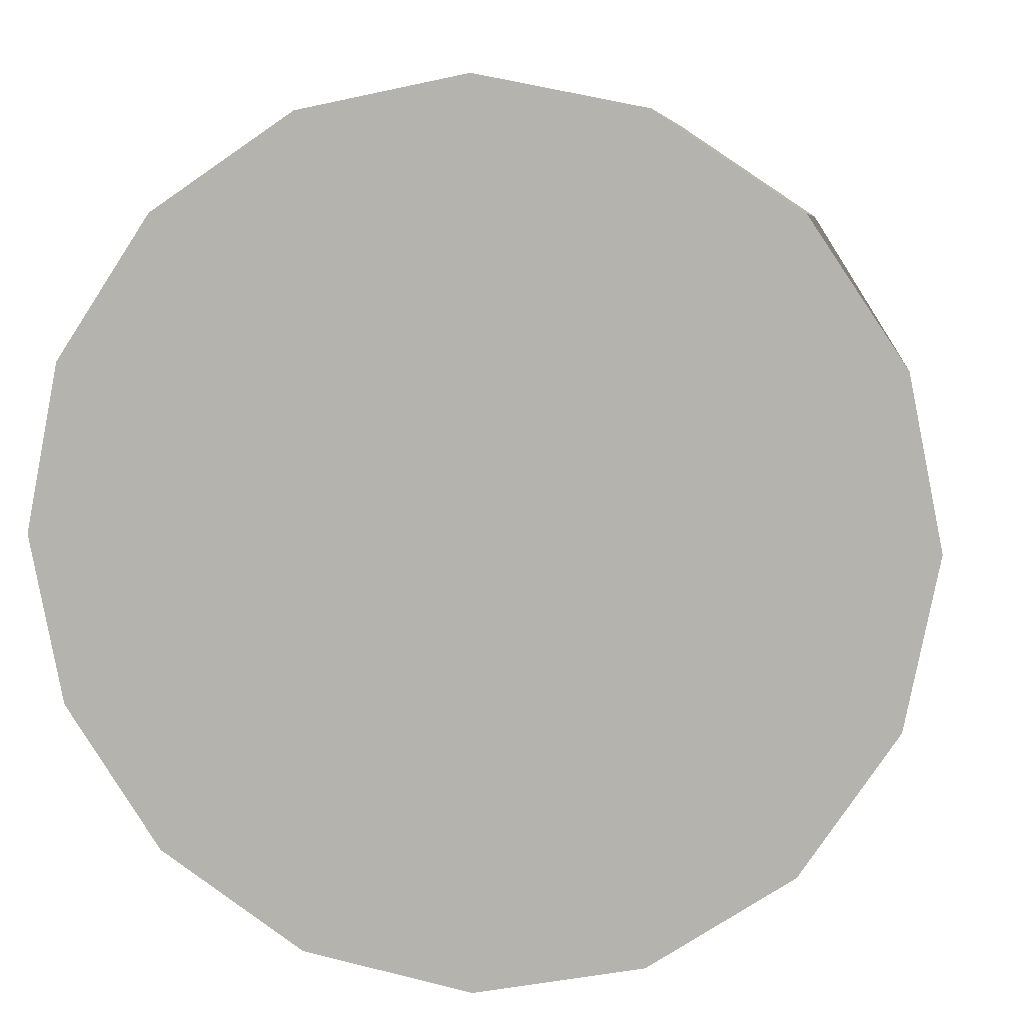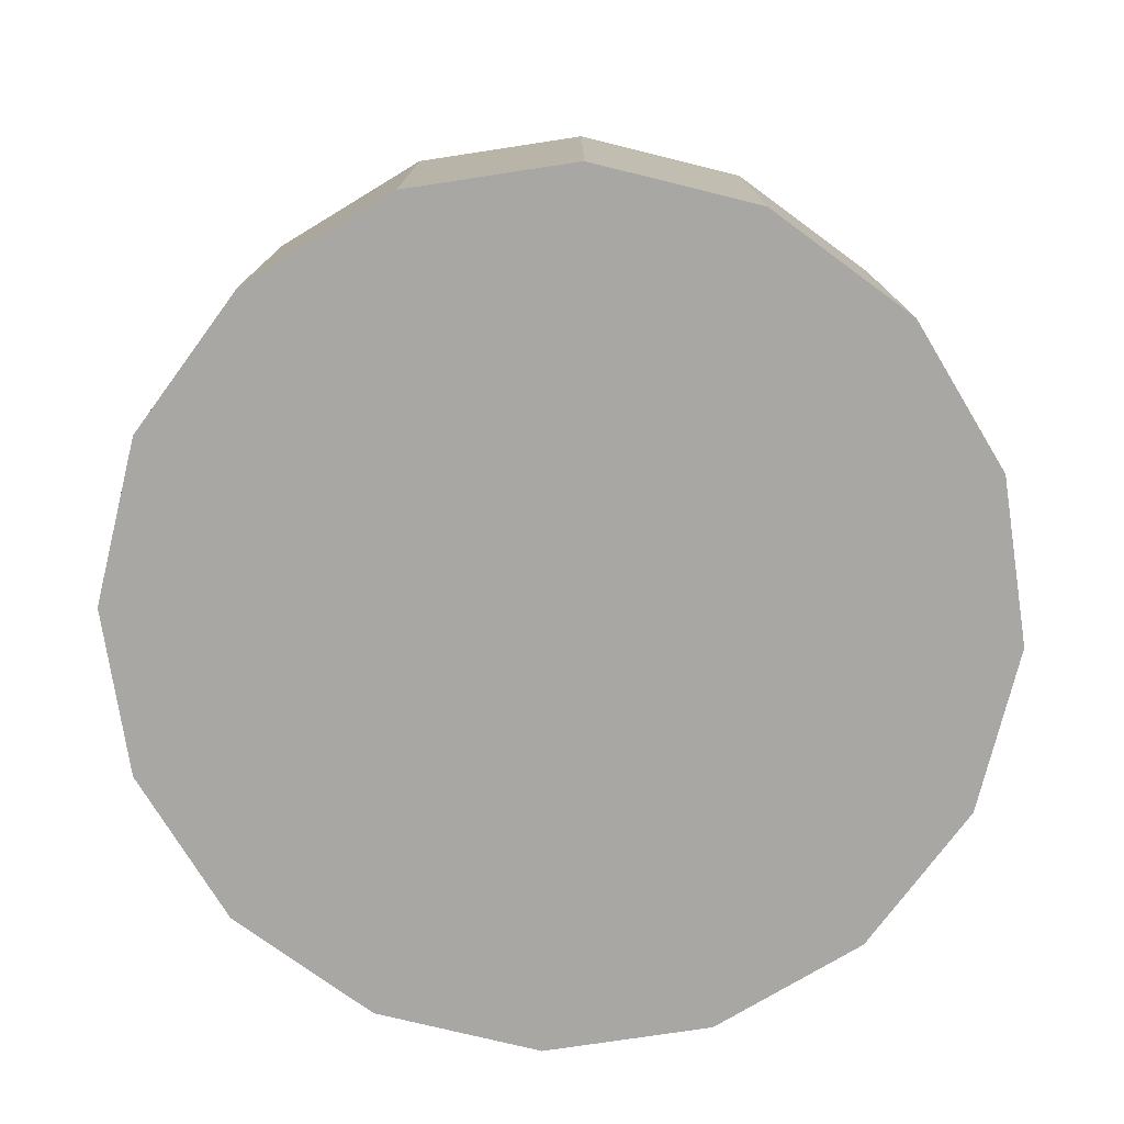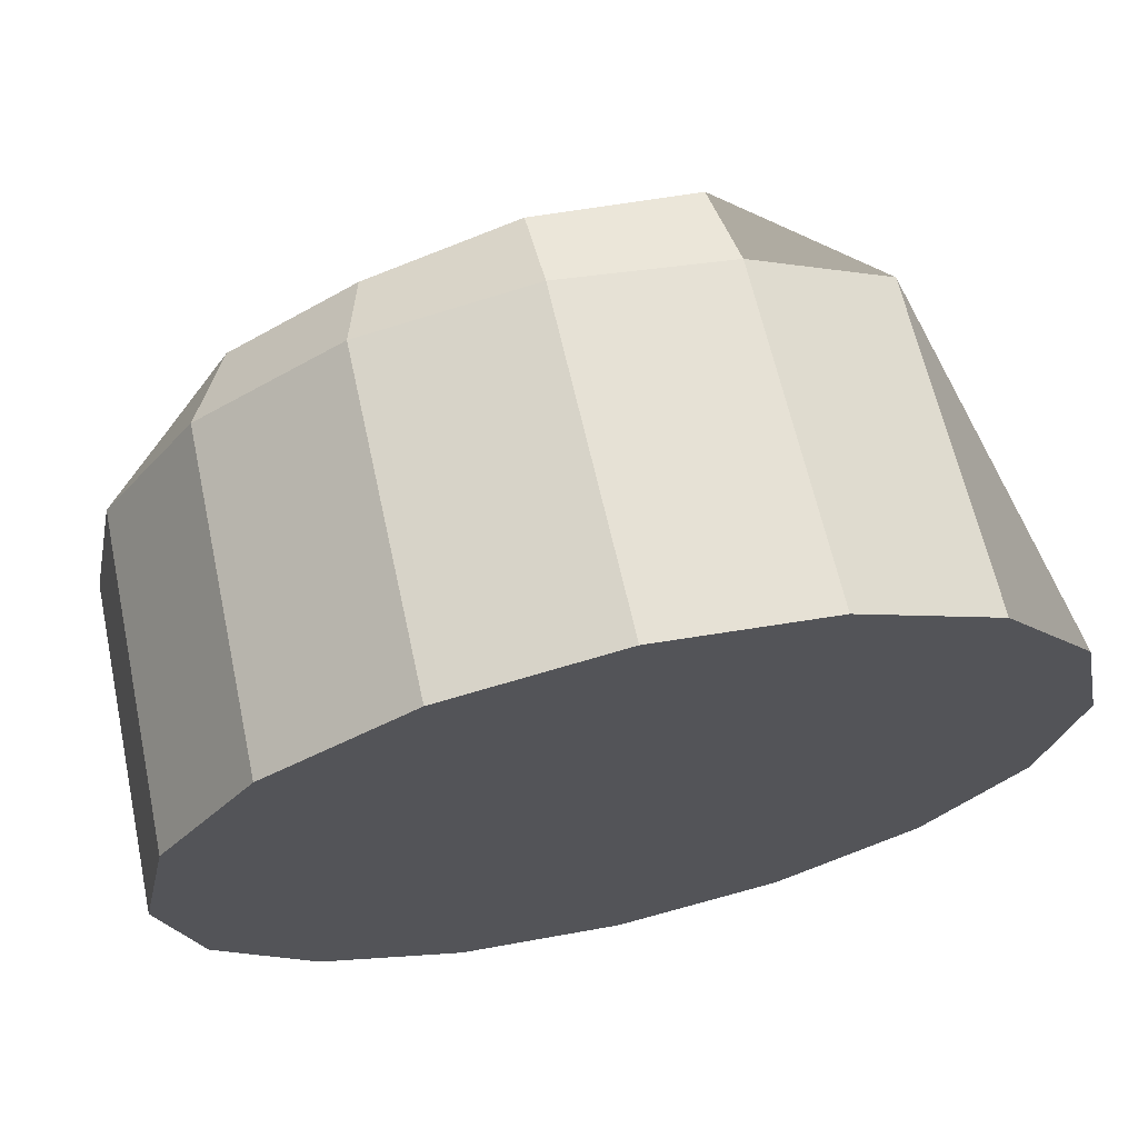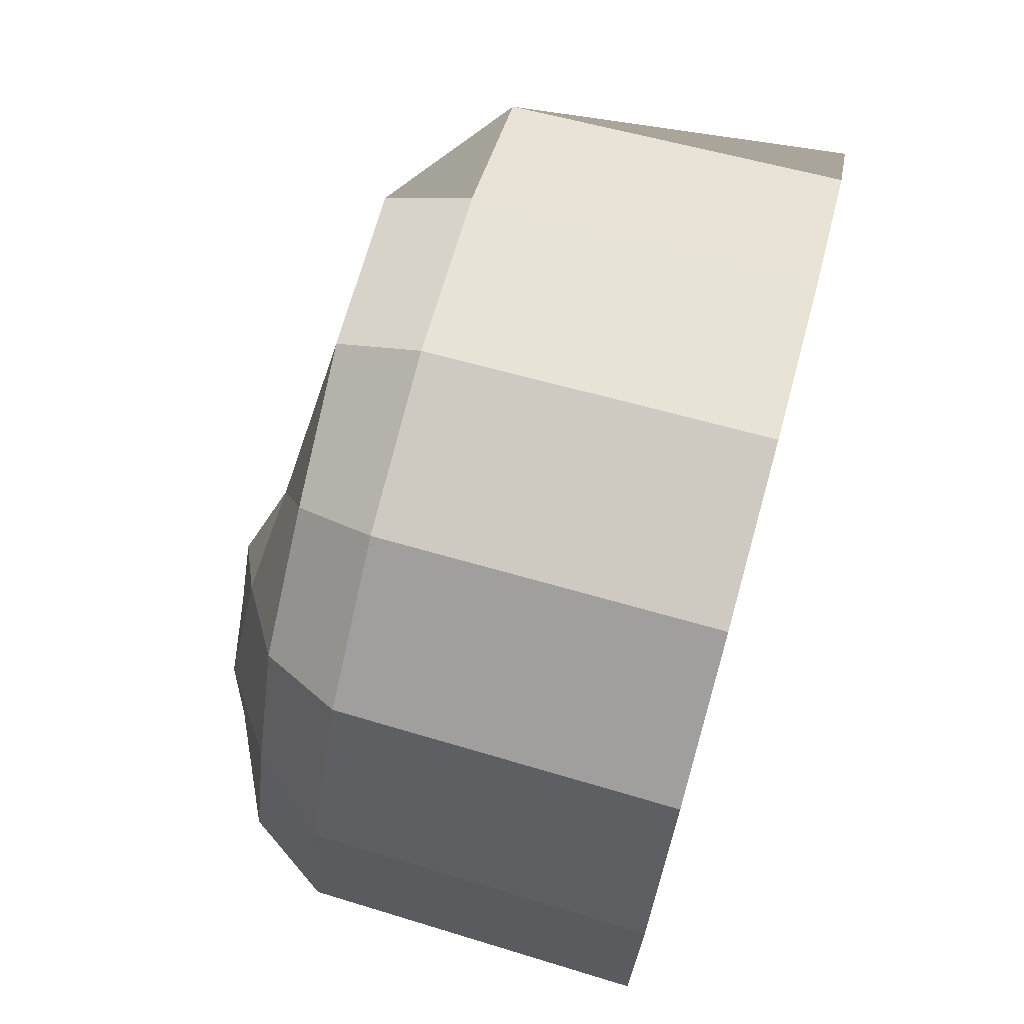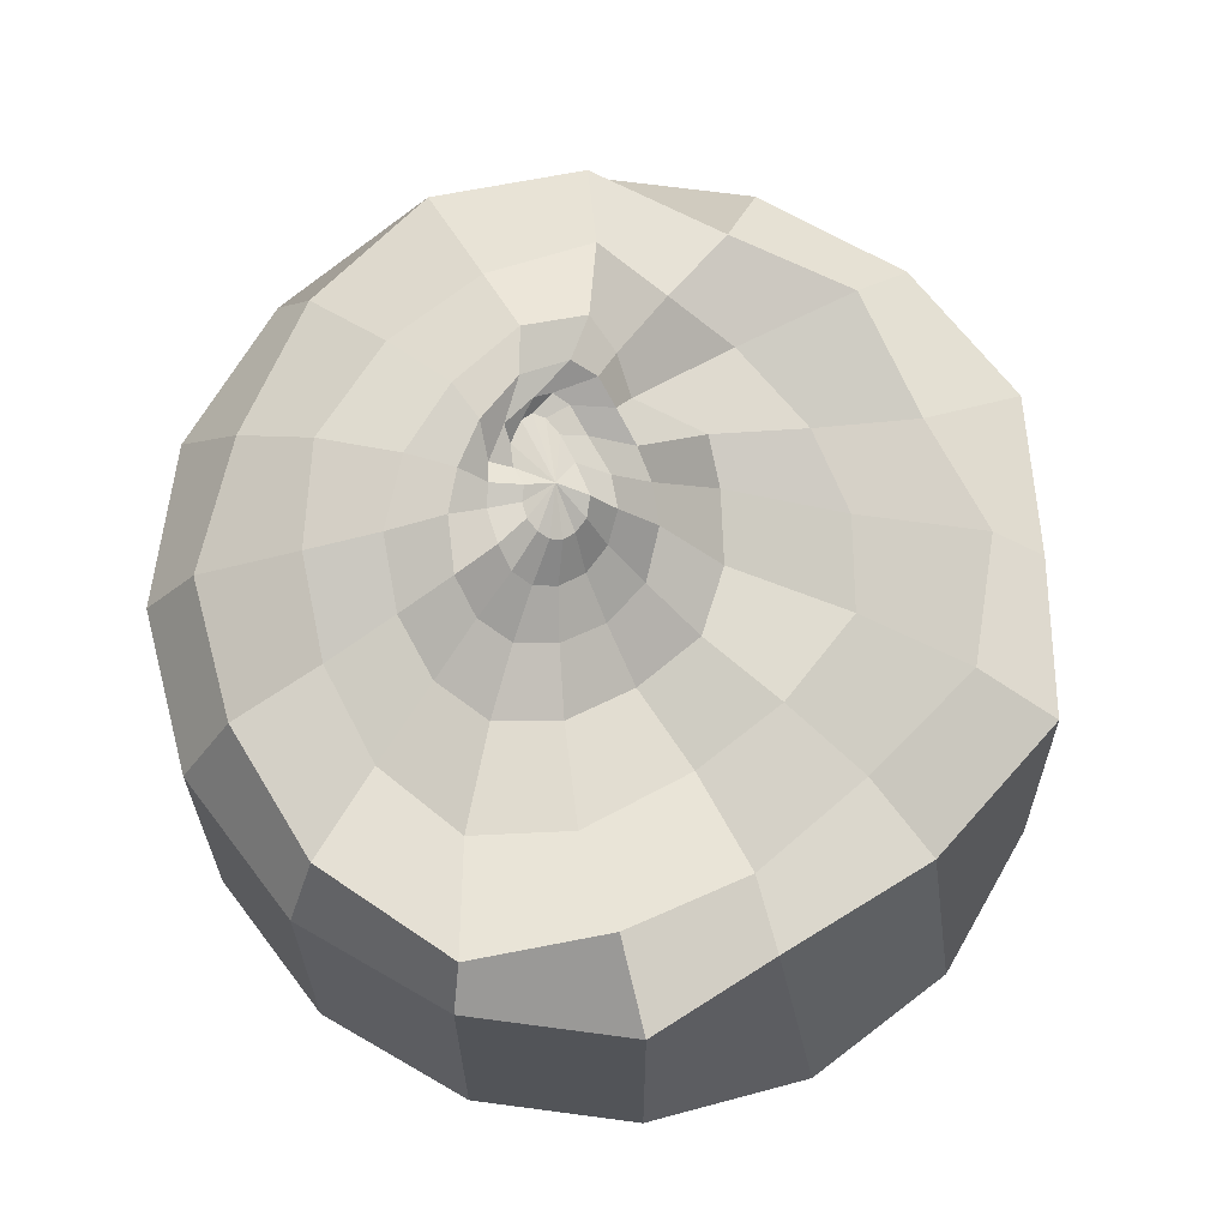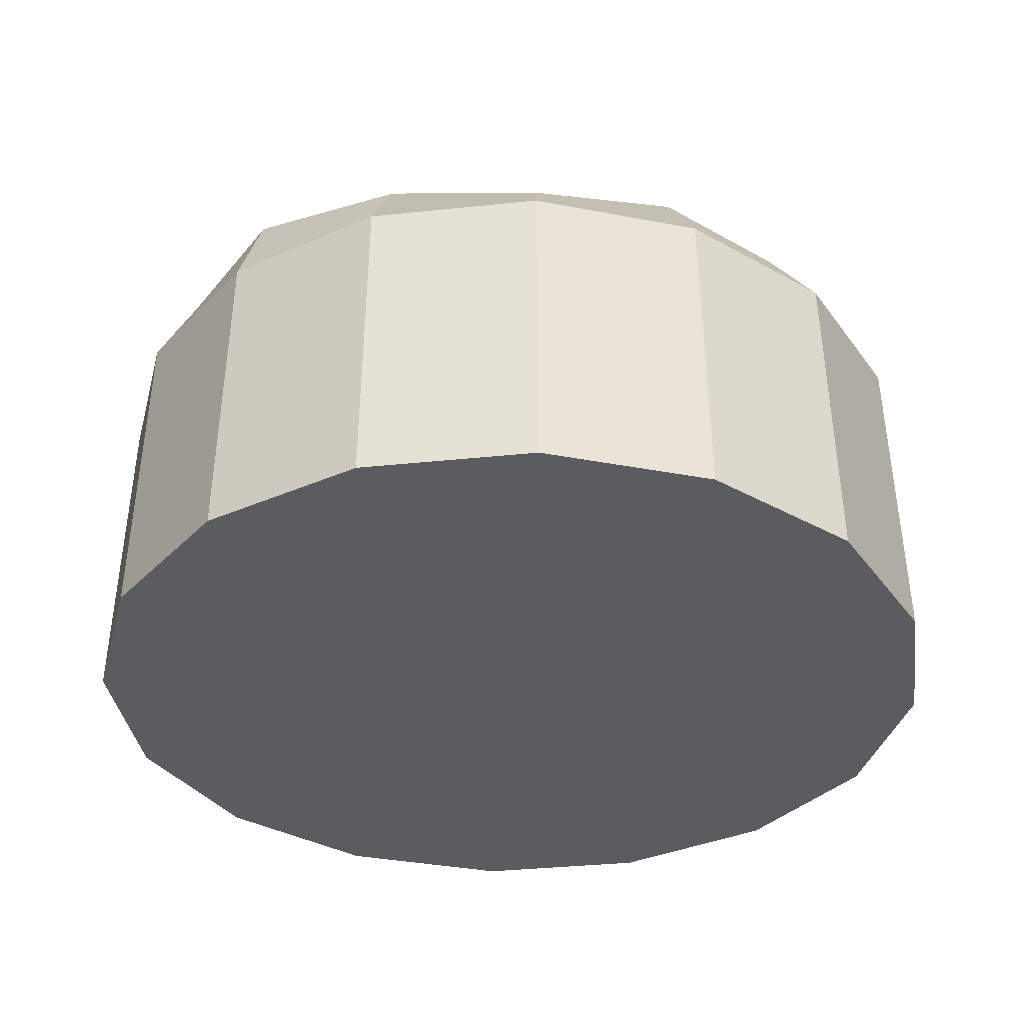
<metadata>
{"format":"obj","ext":"obj","renderer":"f3d","projection":"perspective","resolution":1024,"background":"white","views":[{"elev":7.4,"azim":9.3,"up":"+Z"},{"elev":-74.8,"azim":-115.1,"up":"+Y"},{"elev":68.8,"azim":-12.9,"up":"+Z"},{"elev":73.8,"azim":-74.7,"up":"+Z"},{"elev":68.1,"azim":41.3,"up":"+Y"},{"elev":-34.8,"azim":-70.7,"up":"+Y"}]}
</metadata>
<code>
o Sphere
v -0.2766 0.442 -0.102
v -0.2028 0.3515 -0.2876
v -0.1534 0.2336 -0.5718
v -0.03027 0.2786 -0.8321
v -0.000192 0.1944 -0.9804
v 0 -0.5348 -1
v -0.2313 0.434 -0.09643
v -0.1932 0.4164 -0.138
v -0.1122 0.3808 -0.2006
v -0.05236 0.2662 -0.3624
v 0.08376 0.1969 -0.5454
v 0.2595 0.2333 -0.7076
v 0.3753 0.1951 -0.9061
v 0.3827 -0.5348 -0.9239
v -0.1686 0.424 -0.0729
v -0.1057 0.3933 -0.1118
v -0.05359 0.3191 -0.1805
v 0.02406 0.173 -0.3176
v 0.2762 0.1912 -0.4496
v 0.5336 0.2279 -0.6005
v 0.6405 0.1605 -0.6576
v 0.7071 -0.5348 -0.7071
v -0.09778 0.4236 -0.03826
v -0.05211 0.3658 -0.07212
v 0.01074 0.2737 -0.1319
v 0.1347 0.126 -0.2036
v 0.4223 0.1616 -0.2917
v 0.6932 0.1914 -0.3514
v 0.8925 0.1809 -0.3771
v 0.9239 -0.5348 -0.3827
v -0.07489 0.4048 -0.000925
v -0.02934 0.3135 -0.01429
v 0.05951 0.2171 -0.03309
v 0.2056 0.1344 -0.04571
v 0.4328 0.1404 -0.04503
v 0.6603 0.08452 -0.05292
v 0.8778 0.07139 -0.009603
v 1 -0.5348 0
v -0.07626 0.389 0.03274
v -0.02593 0.2998 0.05797
v 0.05643 0.213 0.08733
v 0.1728 0.1097 0.1253
v 0.3776 0.06919 0.1726
v 0.6164 0.07475 0.2607
v 0.7631 0.05375 0.3564
v 0.9239 -0.5348 0.3827
v -0.08281 0.3949 0.06334
v -0.04438 0.3171 0.1222
v 0.02341 0.2528 0.1969
v 0.1301 0.1986 0.3028
v 0.3114 0.2112 0.4637
v 0.522 0.2638 0.5774
v 0.6935 0.1951 0.6935
v 0.7071 -0.5348 0.7071
v -0.0993 0.4107 0.08451
v -0.07441 0.3537 0.1675
v -0.03437 0.3051 0.2729
v 0.03585 0.271 0.4217
v 0.1642 0.2859 0.6383
v 0.3497 0.3775 0.8502
v 0.3753 0.1951 0.9061
v 0.3827 -0.5348 0.9239
v -0.1235 0.4291 0.09366
v -0.1119 0.4039 0.1862
v -0.1045 0.3749 0.3006
v -0.08194 0.363 0.4544
v -0.04058 0.3856 0.6666
v -0.001142 0.377 0.8936
v -0 0.1951 0.9808
v -0 -0.5348 1
v -0.155 0.4418 0.09073
v -0.1569 0.4545 0.1746
v -0.1778 0.452 0.2819
v -0.2094 0.4424 0.4168
v -0.2492 0.4369 0.5901
v -0.3269 0.3673 0.7913
v -0.3753 0.1951 0.9061
v -0.3827 -0.5348 0.9239
v -0.1833 0.4517 0.07327
v -0.2268 0.4544 0.1321
v -0.266 0.4864 0.2023
v -0.3231 0.5262 0.3261
v -0.4365 0.4712 0.4491
v -0.6034 0.3664 0.6097
v -0.6935 0.1951 0.6935
v -0.7071 -0.5348 0.7071
v -0.1635 0.443 -0.006317
v -0.2026 0.4624 0.04513
v -0.257 0.4724 0.09265
v -0.3138 0.5089 0.1202
v -0.4105 0.5281 0.1743
v -0.5849 0.4864 0.2565
v -0.7604 0.3629 0.3246
v -0.9061 0.1951 0.3753
v -0.9239 -0.5348 0.3827
v -0.2496 0.4473 0.0268
v -0.2892 0.4687 0.05687
v -0.3397 0.5441 0.02278
v -0.442 0.5338 -0.0046
v -0.6289 0.4782 -0.004469
v -0.8621 0.3708 -0.002216
v -0.9808 0.1951 0
v -1 -0.5348 -0
v -0.2879 0.455 -0.0075
v -0.3149 0.4902 -0.02028
v -0.3592 0.5087 -0.1167
v -0.418 0.5496 -0.1857
v -0.586 0.4757 -0.2529
v -0.8396 0.3798 -0.3495
v -0.9061 0.1951 -0.3753
v -0.9239 -0.5348 -0.3827
v -0.305 0.4588 -0.05948
v -0.3131 0.4806 -0.1077
v -0.3057 0.5019 -0.2134
v -0.3419 0.5138 -0.3118
v -0.4557 0.481 -0.4633
v -0.6281 0.3758 -0.6286
v -0.6935 0.1951 -0.6935
v -0.7071 -0.5348 -0.7071
v -0.3024 0.4485 -0.08985
v -0.2985 0.4597 -0.1472
v -0.245 0.4809 -0.2302
v -0.2708 0.4271 -0.3172
v -0.2947 0.3802 -0.5084
v -0.3199 0.3101 -0.7377
v -0.3752 0.1947 -0.9058
v -0.3827 -0.5348 -0.9239
v -0.2574 0.4451 -0.1563
v -0.1834 0.441 -0.2158
f 4 3 11 12
f 5 4 12 13
f 6 5 13 14
f 1 87 7
f 128 1 7 8
f 129 128 8 9
f 2 129 9 10
f 3 2 10 11
f 11 10 18 19
f 12 11 19 20
f 13 12 20 21
f 14 13 21 22
f 7 87 15
f 8 7 15 16
f 9 8 16 17
f 10 9 17 18
f 15 87 23
f 16 15 23 24
f 17 16 24 25
f 18 17 25 26
f 19 18 26 27
f 20 19 27 28
f 21 20 28 29
f 22 21 29 30
f 27 26 34 35
f 28 27 35 36
f 29 28 36 37
f 30 29 37 38
f 23 87 31
f 24 23 31 32
f 25 24 32 33
f 26 25 33 34
f 32 31 39 40
f 33 32 40 41
f 34 33 41 42
f 35 34 42 43
f 36 35 43 44
f 37 36 44 45
f 38 37 45 46
f 31 87 39
f 44 43 51 52
f 45 44 52 53
f 46 45 53 54
f 39 87 47
f 40 39 47 48
f 41 40 48 49
f 42 41 49 50
f 43 42 50 51
f 48 47 55 56
f 49 48 56 57
f 50 49 57 58
f 51 50 58 59
f 52 51 59 60
f 53 52 60 61
f 54 53 61 62
f 47 87 55
f 60 59 67 68
f 61 60 68 69
f 62 61 69 70
f 55 87 63
f 56 55 63 64
f 57 56 64 65
f 58 57 65 66
f 59 58 66 67
f 65 64 72 73
f 66 65 73 74
f 67 66 74 75
f 68 67 75 76
f 69 68 76 77
f 70 69 77 78
f 63 87 71
f 64 63 71 72
f 77 76 84 85
f 78 77 85 86
f 71 87 79
f 72 71 79 80
f 73 72 80 81
f 74 73 81 82
f 75 74 82 83
f 76 75 83 84
f 82 81 90 91
f 83 82 91 92
f 84 83 92 93
f 85 84 93 94
f 86 85 94 95
f 79 87 88
f 80 79 88 89
f 81 80 89 90
f 95 94 102 103
f 88 87 96
f 89 88 96 97
f 90 89 97 98
f 91 90 98 99
f 92 91 99 100
f 93 92 100 101
f 94 93 101 102
f 99 98 106 107
f 100 99 107 108
f 101 100 108 109
f 102 101 109 110
f 103 102 110 111
f 96 87 104
f 97 96 104 105
f 98 97 105 106
f 111 110 118 119
f 104 87 112
f 105 104 112 113
f 106 105 113 114
f 107 106 114 115
f 108 107 115 116
f 109 108 116 117
f 110 109 117 118
f 116 115 123 124
f 117 116 124 125
f 118 117 125 126
f 14 22 30 38 46 54 62 70 78 86 95 103 111 119 127 6
f 119 118 126 127
f 112 87 120
f 113 112 120 121
f 114 113 121 122
f 115 114 122 123
f 120 87 1
f 121 120 1 128
f 122 121 128 129
f 123 122 129 2
f 124 123 2 3
f 125 124 3 4
f 126 125 4 5
f 127 126 5 6

</code>
